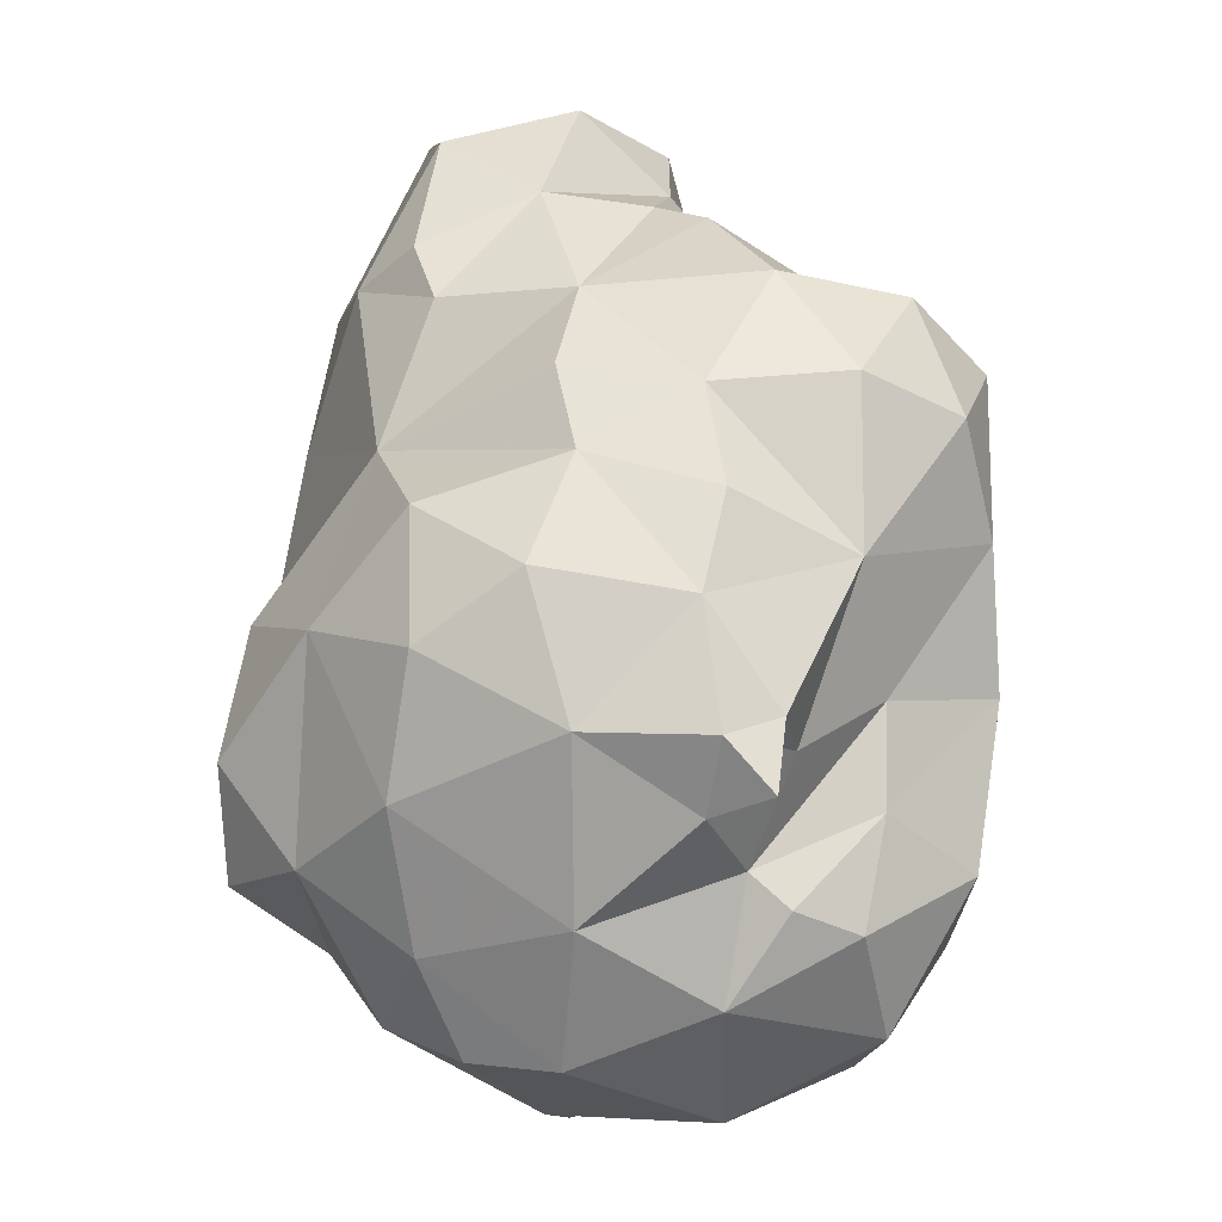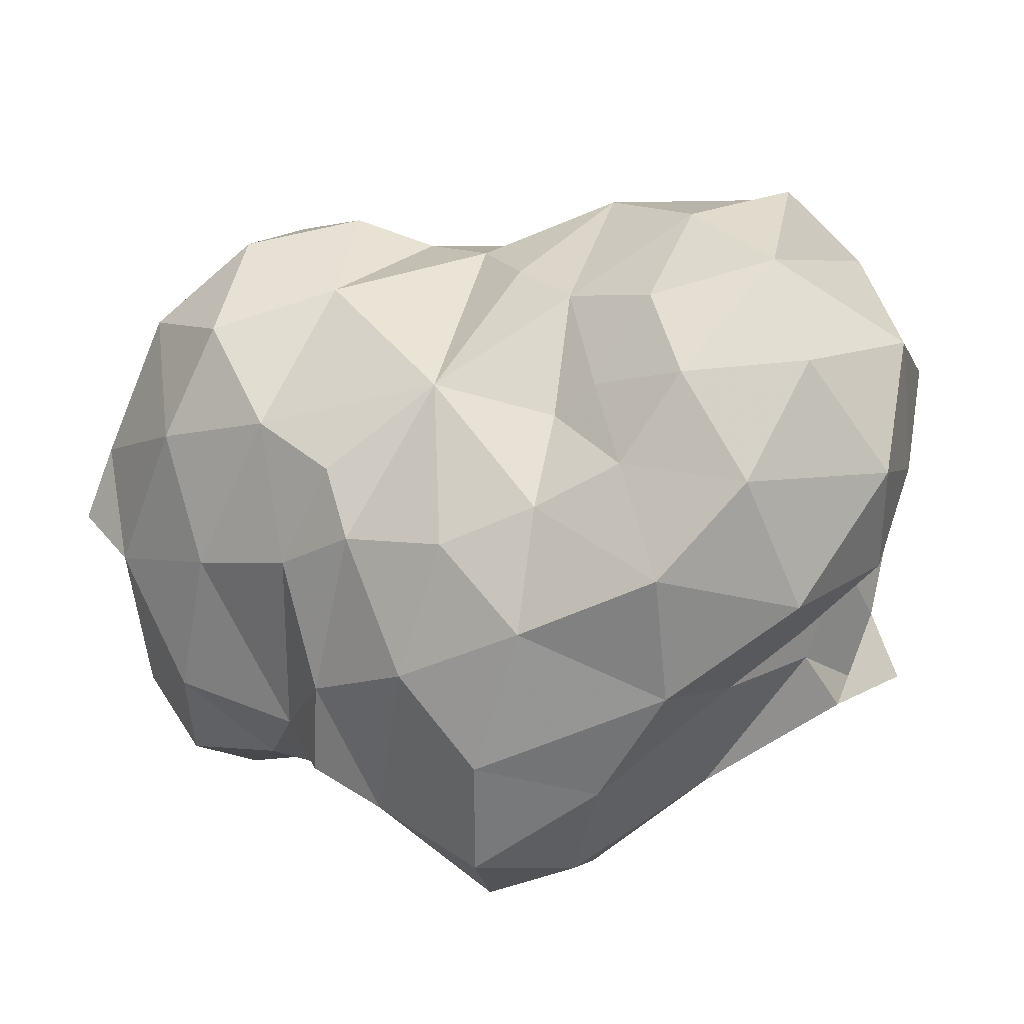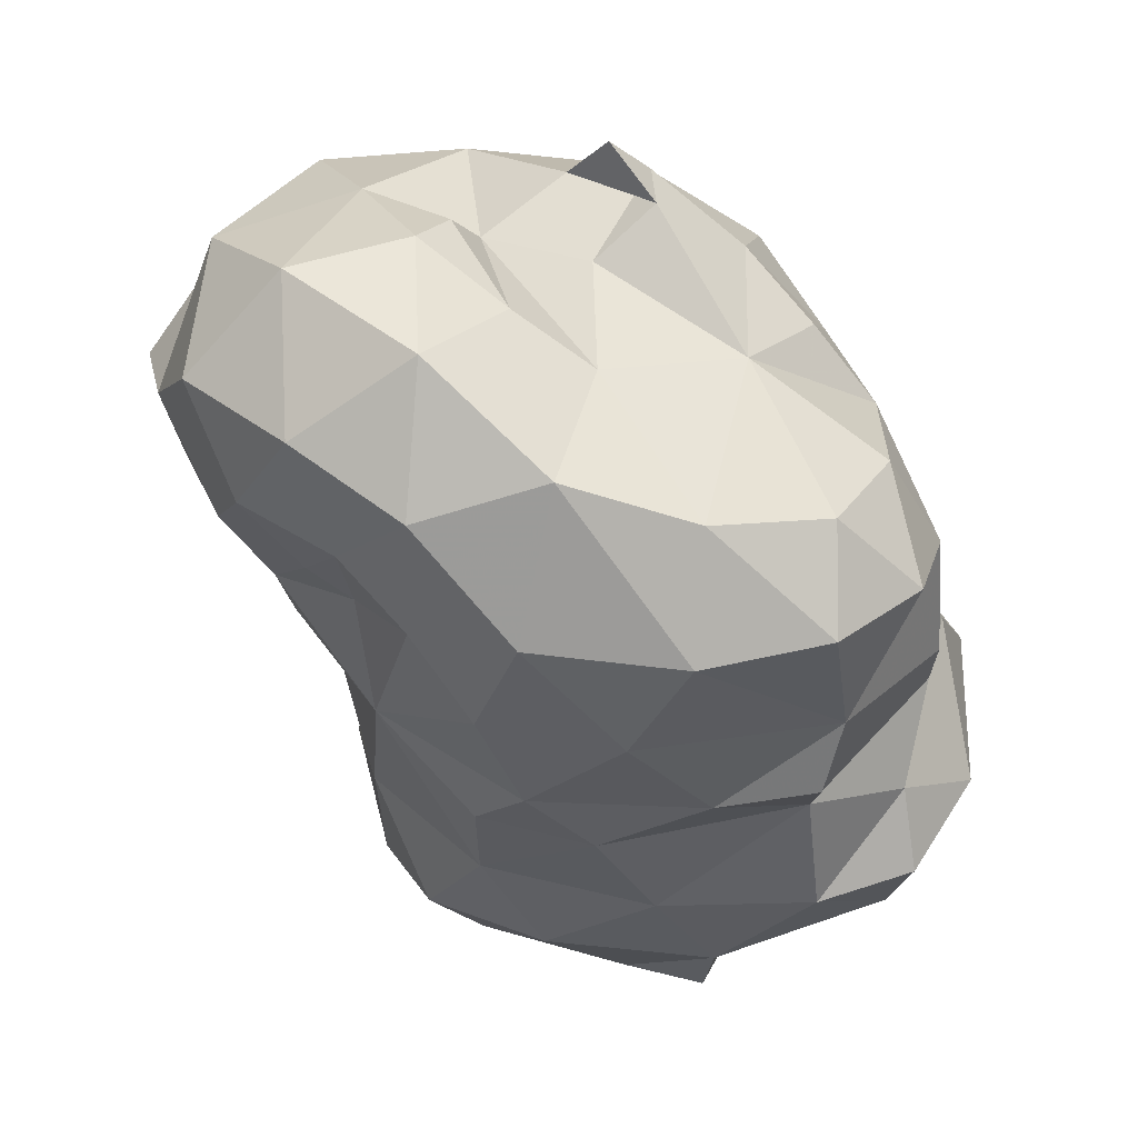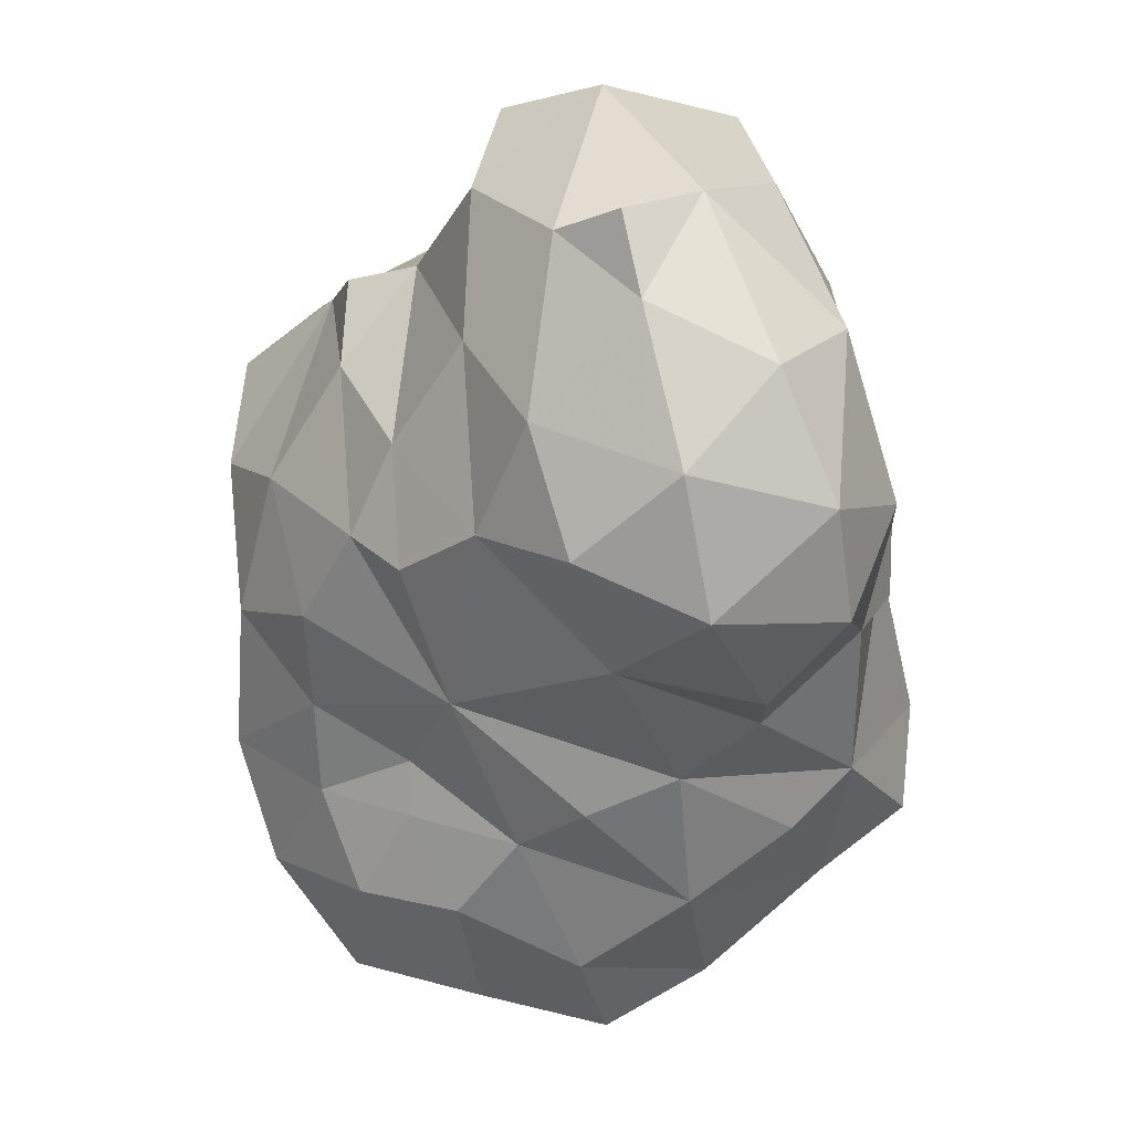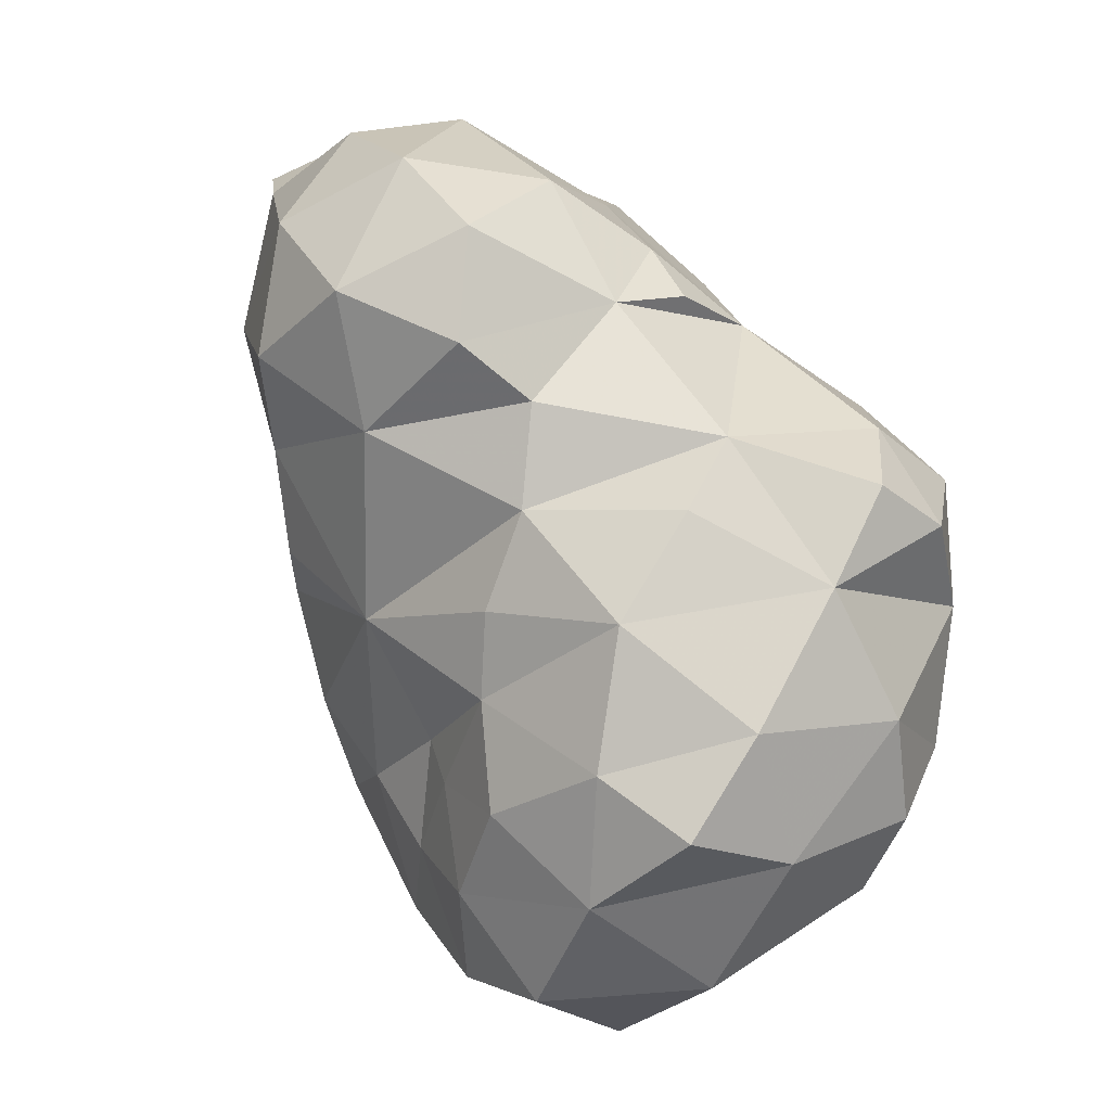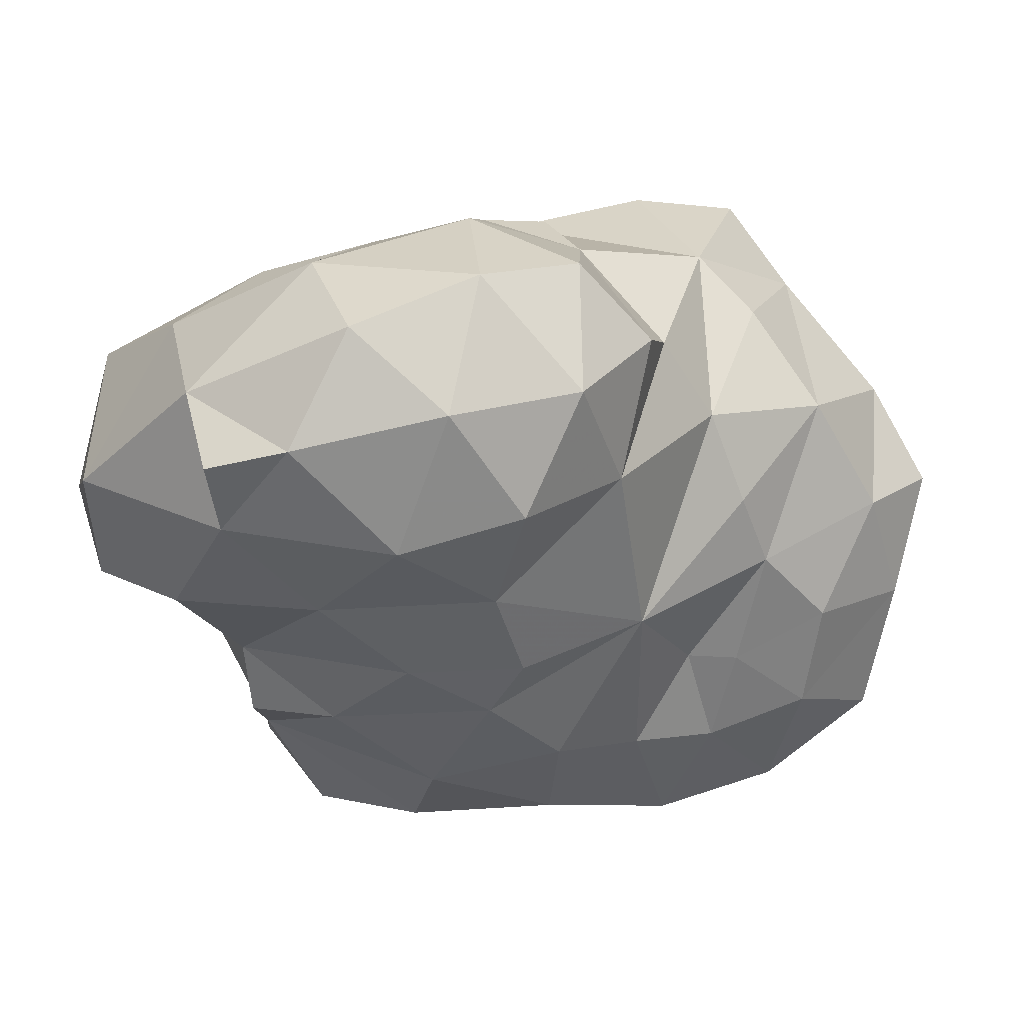
<metadata>
{"format":"obj","ext":"obj","renderer":"f3d","projection":"perspective","resolution":1024,"background":"white","views":[{"elev":12.9,"azim":-87.9,"up":"+Z"},{"elev":-60.4,"azim":157.2,"up":"+Y"},{"elev":-77.6,"azim":-101.5,"up":"+Y"},{"elev":-10.9,"azim":93.5,"up":"+Z"},{"elev":-62.0,"azim":142.4,"up":"+Z"},{"elev":4.9,"azim":98.6,"up":"+Y"}]}
</metadata>
<code>
v -13.86 -6.653 -0.2655
v -14.09 -4.294 -3.422
v -15.56 -6.407 -2.261
v -14.82 -4.781 -0.6063
v -8.121 -12.97 -7.038
v -9.593 -10.11 -12.04
v -11.42 -9.243 -7.967
v -9.759 -9.923 -4.444
v -9.513 -4.939 -15
v -12.19 -4.908 -10.22
v -11.96 -6.981 -6.976
v -9.628 -9.08 3.682
v -11.53 -7.046 -1.996
v -12.82 -4.136 3.198
v -10.7 -4.849 6.068
v -8.268 0.9028 -15.3
v -12.44 0.1219 -12.18
v -11.43 -5.588 -5.894
v -13.93 -0.3514 -7.034
v -14.56 -0.3116 -0.6303
v -12.84 1.134 4.055
v -10.07 -0.2562 7.049
v -11.73 3.247 -12.18
v -8.905 6.109 -12.14
v -12.44 4.648 -8.52
v -13.07 5.389 -3.412
v -12.83 4.644 1.471
v -10.2 4.828 5.346
v -10.12 8.633 -6.459
v -9.468 8.161 1.182
v -4.322 -12.34 -10.74
v -5.193 -9.277 -14.7
v -2.684 -13.61 -6.378
v -5.052 -13.79 -1.982
v -8.355 -9.939 -1.206
v -4.569 -13.48 3.081
v -5.479 -12.44 7.331
v -7.154 -8.999 9.111
v -3.408 -10.79 10.9
v -3.678 -4.354 -15.98
v -8.332 -4.143 8.899
v -4.317 -6.345 11.88
v -4.229 0.3075 -17.08
v -7.262 0.5291 9.296
v -4.009 -0.0771 11.29
v -4.196 4.023 -15.01
v -4.899 6.415 6.061
v -4.206 8.403 -11.31
v -3.926 11.55 -8.964
v -6.941 11.31 -8.054
v -7.779 11.4 -3.621
v -4.975 10.64 0.2511
v -3.954 11.93 -5.07
v -1.281 -8.669 -12.25
v -0.4143 -10.05 -8.553
v 0.8658 -12.98 -2.008
v 1.737 -10.07 -5.692
v 0.1929 -13.63 3.74
v -1.635 -13.4 8.125
v 1.911 -9.59 9.568
v 0.1359 -4.912 -13.09
v 0.9452 -6.686 -9.655
v 1.764 -6.517 -7.779
v -0.0574 -4.2 13.12
v 2.396 -2.526 -10.89
v -0.9896 -0.4826 -15.06
v 1.465 -2.367 13.32
v 1.193 3.556 -12.85
v 1.133 7.266 -10.23
v -2.97 4.683 10.79
v -0.088 1.383 13.97
v -1.296 5.499 12.28
v 1.268 4.811 15.49
v 1.047 9.453 -8.063
v 0.8061 10.68 -0.4749
v 1.358 9.568 4.782
v 0.043 7.551 10.59
v 4.358 -10.11 -2.873
v 3.888 -11.46 2.305
v 7.327 -8.022 -0.5792
v 6.114 -4.609 -6.334
v 6.087 -8.638 5.874
v 4.781 -8.594 9.466
v 6.039 -5.95 9.543
v 4.115 -0.037 -10.07
v 5.631 -2.825 13.31
v 5.678 0.3401 16.3
v 5.115 3.326 -8.896
v 6.857 6.135 -7.195
v 5.875 5.606 14.96
v 5.913 9.675 -3.855
v 3.694 10.8 -2.208
v 6.393 9.943 4.244
v 5.131 10.84 -0.0013
v 4.917 8.847 8.932
v 8.823 -6.127 -2.102
v 8.963 -6.396 2.322
v 11.55 -3.274 -1.477
v 10.4 1.217 -5.961
v 11.65 -3.706 5.168
v 10.36 -3.588 10.99
v 8.735 -2.706 14.42
v 11.2 0.9761 14.3
v 10.08 6.294 -7.023
v 9.767 6.842 11.15
v 11.83 9.063 -4.571
v 12.47 9.102 5.139
v 9.621 10.77 -0.192
v 14.41 0.0533 -2.998
v 14.66 -1.302 1.579
v 14.33 -0.5036 8.119
v 16.34 3.755 -0.5965
v 14.07 4.533 -4.998
v 16.35 2.45 5.136
v 16.26 1.808 8.197
v 14.59 4.443 9.281
v 14.44 8.646 -1.38
v 15.74 6.826 3.07
f 1 3 2
f 3 1 4
f 2 3 4
f 3 4 4
f 5 7 6
f 7 5 8
f 6 10 9
f 8 11 7
f 7 11 10
f 6 6 7
f 10 6 7
f 4 1 2
f 8 7 8
f 4 13 1
f 1 13 12
f 14 4 1
f 12 14 1
f 14 12 15
f 10 17 9
f 17 16 9
f 11 18 10
f 10 18 19
f 10 19 17
f 18 13 2
f 2 13 4
f 19 18 2
f 2 4 20
f 20 19 2
f 13 13 4
f 4 14 20
f 20 14 21
f 4 20 4
f 15 22 14
f 22 21 14
f 16 17 23
f 24 23 25
f 25 23 17
f 25 17 19
f 19 20 26
f 19 26 25
f 20 21 27
f 20 27 26
f 22 28 21
f 28 27 21
f 24 25 29
f 25 26 29
f 26 30 29
f 26 27 30
f 27 28 30
f 27 28 28
f 31 6 32
f 6 6 5
f 5 6 31
f 5 31 33
f 35 8 34
f 34 8 5
f 34 5 33
f 12 35 36
f 35 34 36
f 38 12 37
f 12 36 37
f 38 37 39
f 6 6 32
f 32 6 9
f 32 9 40
f 6 6 6
f 11 8 18
f 35 8 8
f 18 8 35
f 13 18 35
f 13 12 13
f 12 12 13
f 35 12 13
f 12 15 12
f 41 15 12
f 38 41 12
f 39 42 38
f 42 41 38
f 40 9 16
f 43 40 16
f 18 11 18
f 18 13 18
f 18 13 13
f 13 13 13
f 22 41 44
f 22 15 41
f 42 45 41
f 45 44 41
f 23 24 16
f 16 24 46
f 16 46 43
f 24 23 24
f 47 44 45
f 22 44 47
f 28 22 47
f 44 45 45
f 46 24 48
f 48 50 49
f 48 29 50
f 24 29 48
f 24 29 24
f 51 29 30
f 51 50 29
f 30 52 51
f 47 52 30
f 28 47 30
f 28 47 28
f 47 47 28
f 49 50 53
f 50 51 53
f 51 52 53
f 51 52 52
f 54 31 32
f 33 31 55
f 31 54 55
f 55 57 33
f 33 57 56
f 33 56 34
f 58 36 34
f 58 34 56
f 59 37 36
f 59 36 58
f 37 59 39
f 59 60 39
f 61 54 40
f 54 32 40
f 62 55 54
f 61 62 54
f 55 63 57
f 55 62 63
f 42 39 60
f 42 60 64
f 65 61 66
f 66 61 40
f 66 40 43
f 65 62 61
f 65 63 62
f 63 63 62
f 45 42 64
f 45 64 67
f 48 68 46
f 46 68 66
f 46 66 43
f 69 68 48
f 47 45 70
f 67 71 45
f 45 71 70
f 70 71 72
f 45 70 45
f 72 71 73
f 48 46 48
f 74 49 53
f 74 48 49
f 69 48 74
f 48 48 69
f 75 53 52
f 75 74 53
f 47 52 52
f 75 52 47
f 76 75 47
f 47 70 47
f 47 70 77
f 47 77 76
f 70 72 77
f 72 73 77
f 72 73 73
f 53 49 53
f 53 52 53
f 52 52 53
f 52 52 52
f 78 56 57
f 58 56 79
f 56 78 79
f 59 58 60
f 58 79 60
f 60 59 60
f 80 78 81
f 81 78 57
f 81 57 63
f 80 79 78
f 80 82 79
f 82 60 79
f 82 83 60
f 60 83 60
f 60 83 84
f 60 84 64
f 68 65 66
f 68 85 65
f 65 85 81
f 65 81 63
f 63 81 63
f 63 81 81
f 67 86 71
f 84 86 67
f 64 84 67
f 71 86 87
f 68 66 68
f 88 69 74
f 88 68 69
f 85 68 88
f 68 68 85
f 89 88 74
f 71 67 71
f 71 71 73
f 73 71 87
f 73 87 90
f 74 69 74
f 75 74 74
f 91 74 75
f 89 74 91
f 92 91 75
f 75 94 92
f 93 94 75
f 76 93 75
f 76 77 95
f 93 76 95
f 77 73 90
f 95 77 90
f 73 90 73
f 90 90 73
f 91 92 94
f 92 94 94
f 96 80 81
f 82 80 97
f 80 96 97
f 83 82 84
f 82 97 84
f 84 83 84
f 88 81 85
f 99 81 88
f 99 81 81
f 98 81 99
f 96 81 98
f 98 97 96
f 98 100 97
f 100 84 97
f 100 101 84
f 101 84 84
f 86 84 101
f 102 86 101
f 86 102 87
f 102 103 87
f 88 85 88
f 89 88 88
f 99 88 89
f 104 99 89
f 105 90 103
f 103 90 103
f 103 90 90
f 103 90 87
f 104 89 91
f 106 104 91
f 108 93 107
f 108 94 93
f 93 95 105
f 107 93 105
f 90 105 90
f 90 105 105
f 90 105 95
f 90 90 90
f 106 91 108
f 91 94 108
f 94 108 94
f 108 108 94
f 109 98 99
f 100 98 110
f 98 109 110
f 101 100 111
f 100 110 111
f 102 101 103
f 101 111 103
f 103 102 103
f 112 109 113
f 113 109 99
f 113 99 104
f 112 110 109
f 112 114 110
f 114 111 110
f 114 115 111
f 105 103 116
f 116 103 111
f 111 103 103
f 116 111 115
f 103 103 103
f 108 117 106
f 106 117 113
f 106 113 104
f 107 108 108
f 117 108 107
f 118 117 107
f 107 105 116
f 118 107 116
f 105 116 105
f 116 116 105
f 108 106 108
f 108 108 108
f 117 112 113
f 114 112 118
f 112 117 118
f 115 114 116
f 114 118 116
f 116 115 116
f 117 113 117
f 117 118 117
f 118 118 117
f 118 116 118
f 116 116 118
f 116 116 116

</code>
